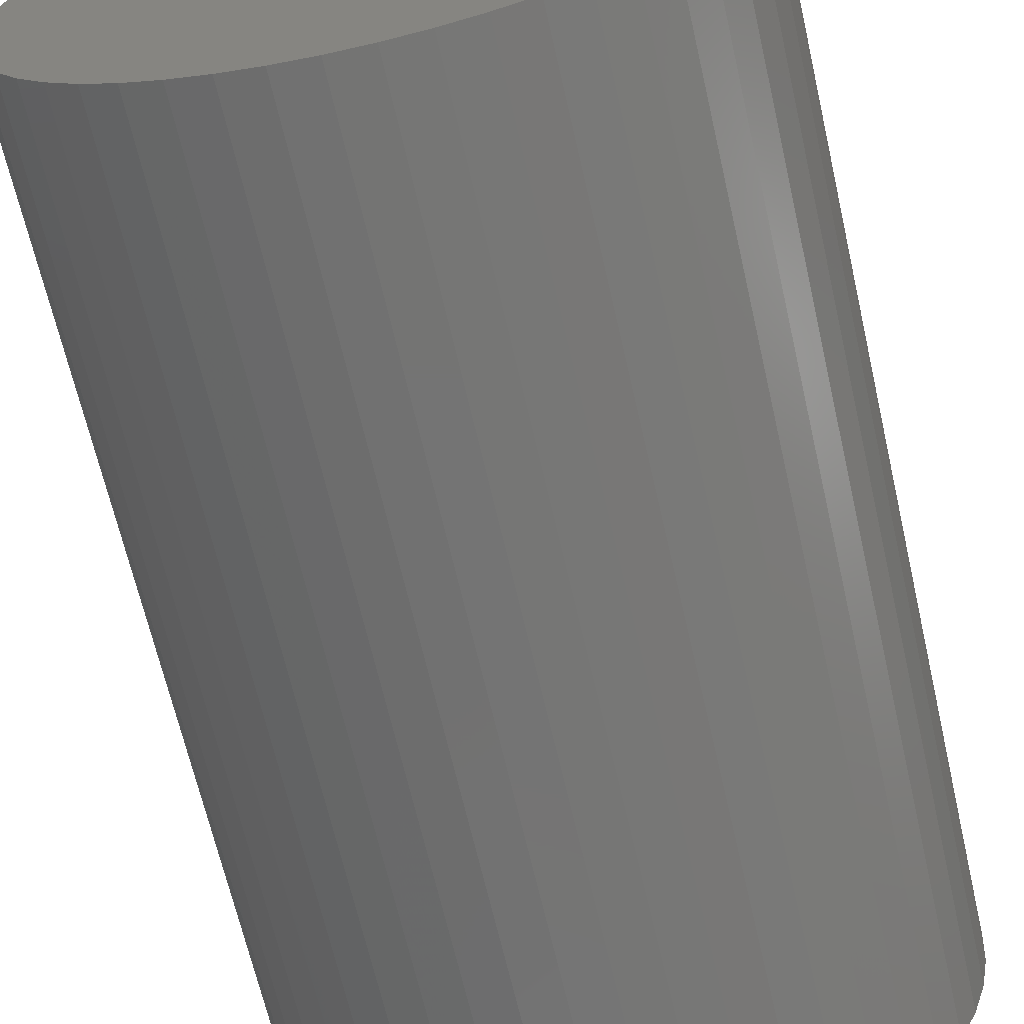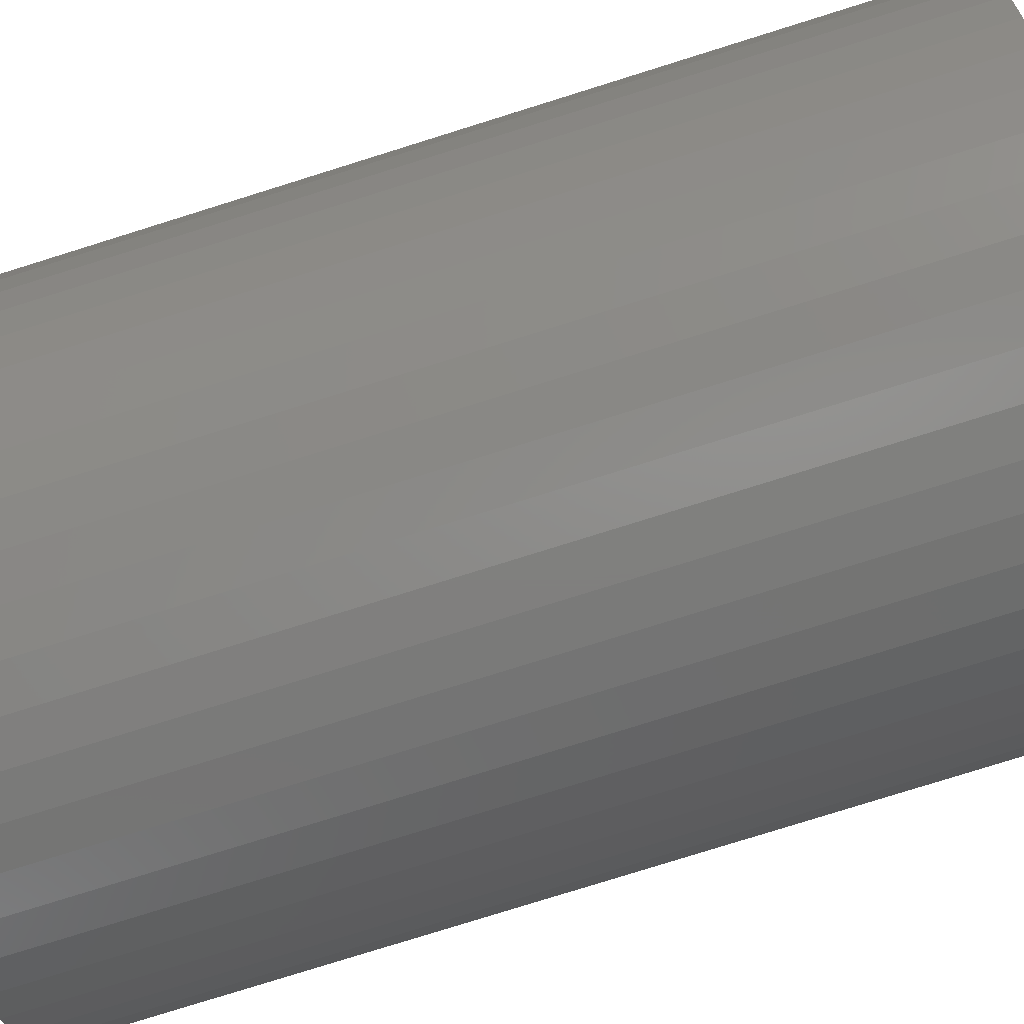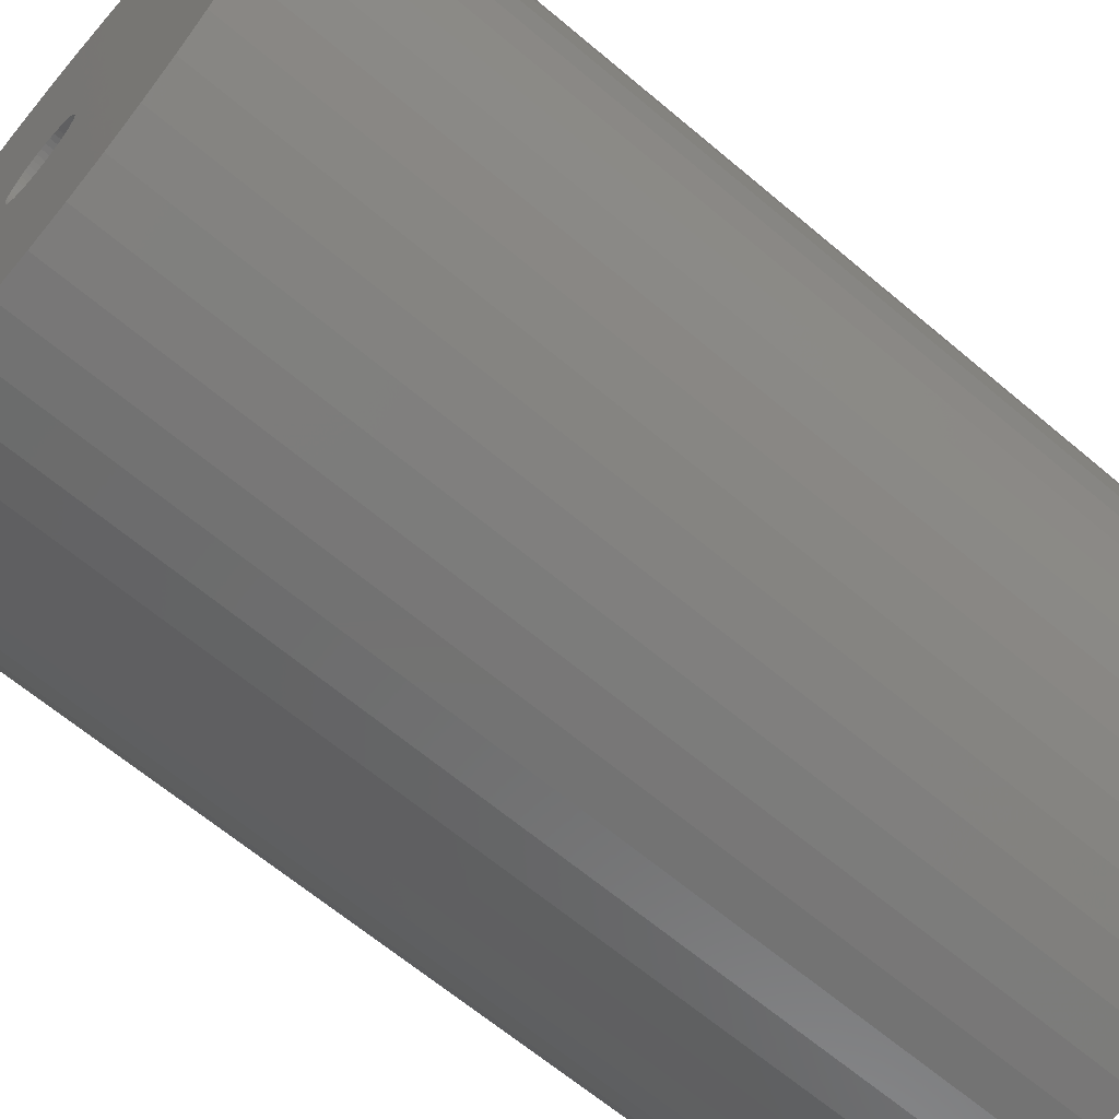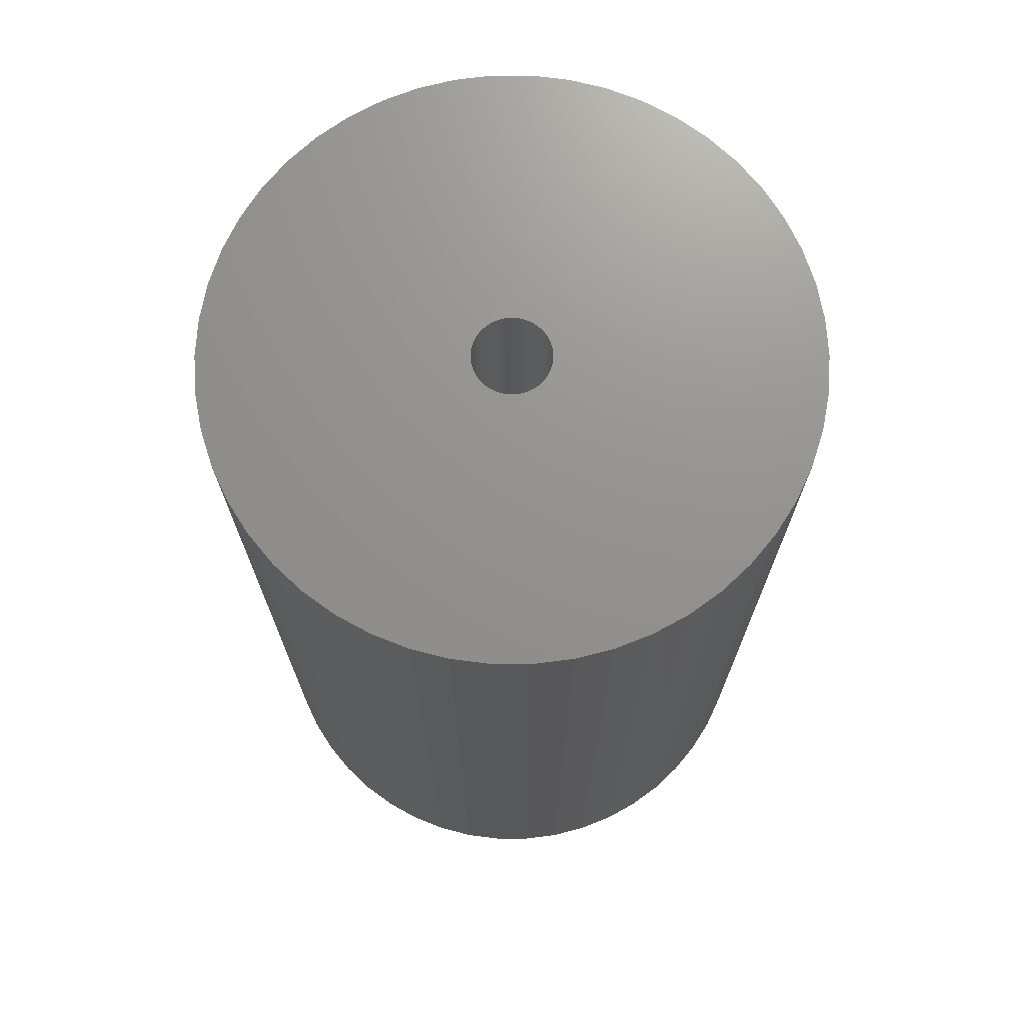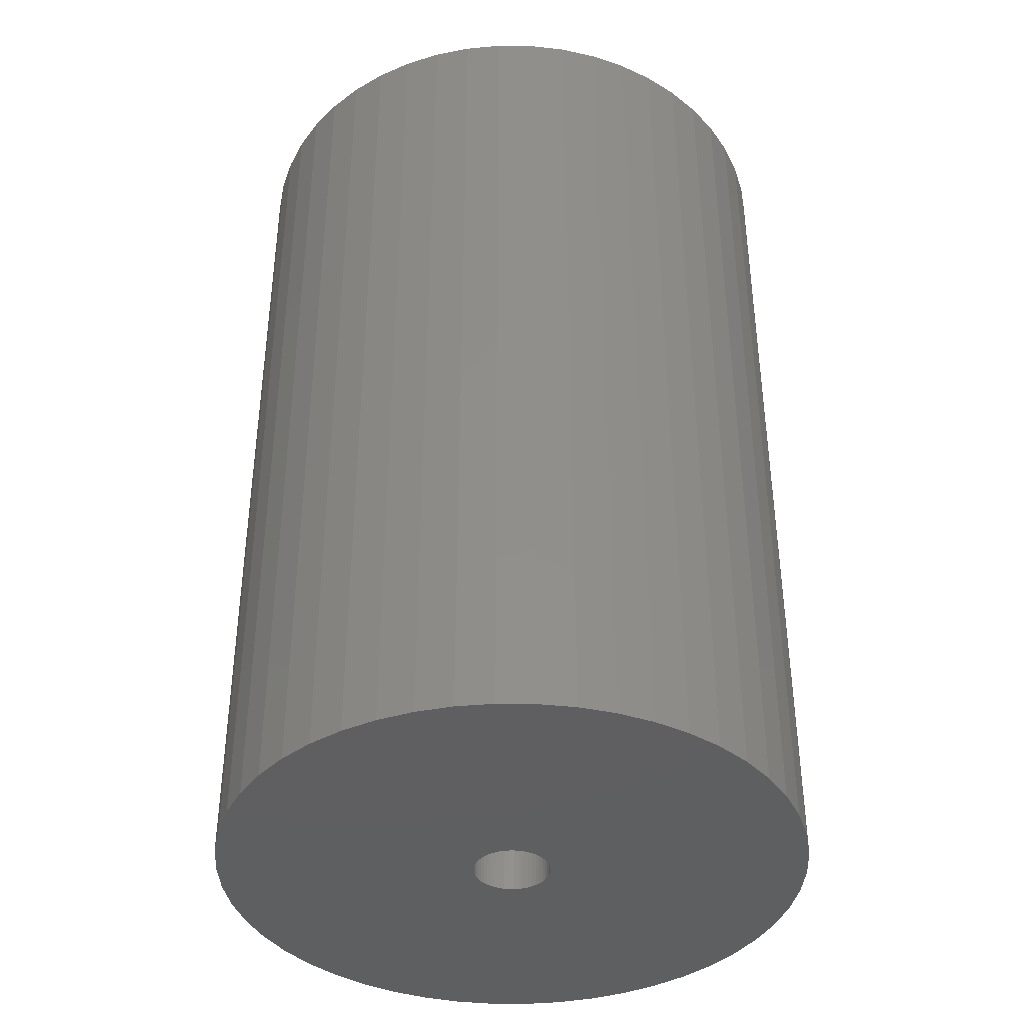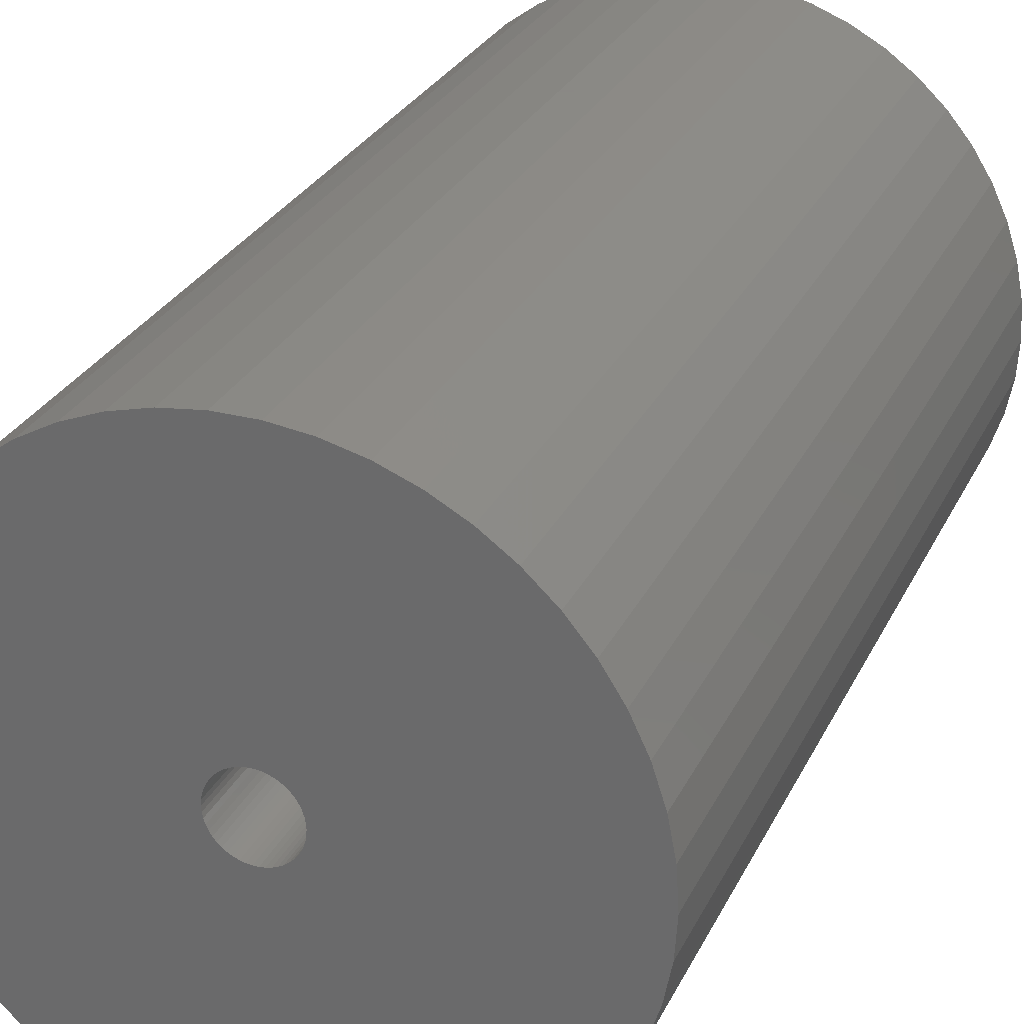
<metadata>
{"format":"stl","ext":"stl","renderer":"f3d","projection":"perspective","resolution":1024,"background":"white","views":[{"elev":-66.3,"azim":12.9,"up":"+Y"},{"elev":-79.8,"azim":107.3,"up":"+Y"},{"elev":-64.4,"azim":49.5,"up":"+Y"},{"elev":71.7,"azim":158.4,"up":"+Z"},{"elev":-39.3,"azim":-101.5,"up":"+Z"},{"elev":27.9,"azim":-158.4,"up":"+Y"}]}
</metadata>
<code>
# stl→obj: 200 verts, 400 faces
v 11.5 0 18
v 11.41 1.441 -18
v 11.41 1.441 18
v 11.5 0 -18
v -11.5 0 -18
v -11.41 1.441 18
v -11.41 1.441 -18
v -11.5 0 18
v 0.7221 11.48 -18
v -0.7221 11.48 18
v 0.7221 11.48 18
v -0.7221 11.48 -18
v -0.7221 -11.48 -18
v 0.7221 -11.48 18
v -0.7221 -11.48 18
v 0.7221 -11.48 -18
v 8.383 -7.872 18
v 9.304 -6.76 -18
v 9.304 -6.76 18
v 8.383 -7.872 -18
v 8.383 7.872 -18
v 7.33 8.861 18
v 8.383 7.872 18
v 7.33 8.861 -18
v -7.33 8.861 -18
v -8.383 7.872 18
v -7.33 8.861 18
v -8.383 7.872 -18
v -3.554 10.94 -18
v -4.896 10.41 18
v -3.554 10.94 18
v -4.896 10.41 -18
v 10.69 4.233 18
v 10.08 5.54 -18
v 10.08 5.54 18
v 10.69 4.233 -18
v 4.896 10.41 -18
v 3.554 10.94 18
v 4.896 10.41 18
v 3.554 10.94 -18
v 6.162 9.71 -18
v 6.162 9.71 18
v -10.69 4.233 -18
v -10.08 5.54 18
v -10.08 5.54 -18
v -10.69 4.233 18
v -9.304 6.76 -18
v -9.304 6.76 18
v 1.5 0 18
v 1.488 0.188 18
v 11.14 2.86 18
v 11.41 -1.441 18
v 1.453 0.373 18
v 1.488 -0.188 18
v 1.395 0.5522 18
v 11.14 -2.86 18
v 1.314 0.7226 18
v 9.304 6.76 18
v 1.453 -0.373 18
v 1.214 0.8817 18
v 10.69 -4.233 18
v 1.093 1.027 18
v 1.395 -0.5522 18
v 0.9561 1.156 18
v 10.08 -5.54 18
v 0.8037 1.266 18
v 1.314 -0.7226 18
v 0.6387 1.357 18
v 0.4635 1.427 18
v 2.155 11.3 18
v 1.214 -0.8817 18
v 0.2811 1.473 18
v 0.09418 1.497 18
v -0.09418 1.497 18
v -0.2811 1.473 18
v -2.155 11.3 18
v -0.4635 1.427 18
v -0.6387 1.357 18
v -0.8037 1.266 18
v -6.162 9.71 18
v -0.9561 1.156 18
v -1.093 1.027 18
v -1.214 0.8817 18
v 1.093 -1.027 18
v 7.33 -8.861 18
v 0.9561 -1.156 18
v 6.162 -9.71 18
v 0.8037 -1.266 18
v 4.896 -10.41 18
v 0.6387 -1.357 18
v 3.554 -10.94 18
v 0.4635 -1.427 18
v 2.155 -11.3 18
v 0.2811 -1.473 18
v 0.09418 -1.497 18
v -0.09418 -1.497 18
v -0.2811 -1.473 18
v -2.155 -11.3 18
v -0.4635 -1.427 18
v -3.554 -10.94 18
v -0.6387 -1.357 18
v -4.896 -10.41 18
v -0.8037 -1.266 18
v -6.162 -9.71 18
v -0.9561 -1.156 18
v -7.33 -8.861 18
v -1.093 -1.027 18
v -8.383 -7.872 18
v -1.214 -0.8817 18
v -9.304 -6.76 18
v -1.314 -0.7226 18
v -10.08 -5.54 18
v -1.395 -0.5522 18
v -10.69 -4.233 18
v -1.453 -0.373 18
v -11.14 -2.86 18
v -1.488 -0.188 18
v -11.41 -1.441 18
v -1.5 0 18
v -1.314 0.7226 18
v -1.395 0.5522 18
v -1.453 0.373 18
v -11.14 2.86 18
v -1.488 0.188 18
v -2.155 11.3 -18
v 1.5 0 -18
v 11.41 -1.441 -18
v 1.488 -0.188 -18
v 11.14 -2.86 -18
v 1.453 -0.373 -18
v 10.69 -4.233 -18
v 1.488 0.188 -18
v 1.395 -0.5522 -18
v 10.08 -5.54 -18
v 11.14 2.86 -18
v 1.314 -0.7226 -18
v 1.453 0.373 -18
v 1.214 -0.8817 -18
v 1.093 -1.027 -18
v 7.33 -8.861 -18
v 1.395 0.5522 -18
v 0.9561 -1.156 -18
v 6.162 -9.71 -18
v 0.8037 -1.266 -18
v 4.896 -10.41 -18
v 1.314 0.7226 -18
v 0.6387 -1.357 -18
v 3.554 -10.94 -18
v 9.304 6.76 -18
v 0.4635 -1.427 -18
v 2.155 -11.3 -18
v 1.214 0.8817 -18
v 0.2811 -1.473 -18
v 0.09418 -1.497 -18
v -0.09418 -1.497 -18
v -0.2811 -1.473 -18
v -2.155 -11.3 -18
v -0.4635 -1.427 -18
v -3.554 -10.94 -18
v -0.6387 -1.357 -18
v -4.896 -10.41 -18
v -0.8037 -1.266 -18
v -6.162 -9.71 -18
v -0.9561 -1.156 -18
v -7.33 -8.861 -18
v -1.093 -1.027 -18
v -8.383 -7.872 -18
v -1.214 -0.8817 -18
v 1.093 1.027 -18
v 0.9561 1.156 -18
v 0.8037 1.266 -18
v 0.6387 1.357 -18
v 0.4635 1.427 -18
v 2.155 11.3 -18
v 0.2811 1.473 -18
v 0.09418 1.497 -18
v -0.09418 1.497 -18
v -0.2811 1.473 -18
v -0.4635 1.427 -18
v -0.6387 1.357 -18
v -0.8037 1.266 -18
v -6.162 9.71 -18
v -0.9561 1.156 -18
v -1.093 1.027 -18
v -1.214 0.8817 -18
v -1.314 0.7226 -18
v -1.395 0.5522 -18
v -1.453 0.373 -18
v -11.14 2.86 -18
v -1.488 0.188 -18
v -1.5 0 -18
v -9.304 -6.76 -18
v -1.314 -0.7226 -18
v -10.08 -5.54 -18
v -1.395 -0.5522 -18
v -10.69 -4.233 -18
v -1.453 -0.373 -18
v -11.14 -2.86 -18
v -1.488 -0.188 -18
v -11.41 -1.441 -18
f 1 2 3
f 2 1 4
f 5 6 7
f 6 5 8
f 9 10 11
f 10 9 12
f 13 14 15
f 14 13 16
f 17 18 19
f 18 17 20
f 21 22 23
f 22 21 24
f 25 26 27
f 26 25 28
f 29 30 31
f 30 29 32
f 33 34 35
f 34 33 36
f 37 38 39
f 38 37 40
f 41 39 42
f 39 41 37
f 43 44 45
f 44 43 46
f 47 26 28
f 26 47 48
f 49 1 3
f 50 3 51
f 1 49 52
f 53 51 33
f 54 52 49
f 55 33 35
f 52 54 56
f 57 35 58
f 59 56 54
f 60 58 23
f 56 59 61
f 62 23 22
f 63 61 59
f 64 22 42
f 61 63 65
f 66 42 39
f 67 65 63
f 68 39 38
f 65 67 19
f 69 38 70
f 71 19 67
f 19 71 17
f 3 50 49
f 51 53 50
f 33 55 53
f 35 57 55
f 58 60 57
f 23 62 60
f 22 64 62
f 42 66 64
f 72 70 11
f 39 68 66
f 38 69 68
f 70 72 69
f 11 73 72
f 11 74 73
f 10 74 11
f 74 10 75
f 76 75 10
f 75 76 77
f 31 77 76
f 77 31 78
f 30 78 31
f 78 30 79
f 80 79 30
f 79 80 81
f 27 81 80
f 81 27 82
f 82 26 83
f 26 82 27
f 84 17 71
f 17 84 85
f 86 85 84
f 85 86 87
f 88 87 86
f 87 88 89
f 90 89 88
f 89 90 91
f 92 91 90
f 91 92 93
f 94 93 92
f 93 94 14
f 95 14 94
f 96 14 95
f 15 96 97
f 98 97 99
f 100 99 101
f 96 15 14
f 102 101 103
f 104 103 105
f 106 105 107
f 108 107 109
f 110 109 111
f 112 111 113
f 114 113 115
f 116 115 117
f 97 98 15
f 118 117 119
f 48 83 26
f 83 48 120
f 99 100 98
f 44 120 48
f 101 102 100
f 120 44 121
f 103 104 102
f 46 121 44
f 105 106 104
f 121 46 122
f 107 108 106
f 123 122 46
f 109 110 108
f 122 123 124
f 111 112 110
f 6 124 123
f 113 114 112
f 124 6 119
f 115 116 114
f 8 119 6
f 117 118 116
f 119 8 118
f 12 76 10
f 76 12 125
f 126 4 127
f 128 127 129
f 4 126 2
f 130 129 131
f 132 2 126
f 133 131 134
f 2 132 135
f 136 134 18
f 137 135 132
f 138 18 20
f 135 137 36
f 139 20 140
f 141 36 137
f 142 140 143
f 36 141 34
f 144 143 145
f 146 34 141
f 147 145 148
f 34 146 149
f 150 148 151
f 152 149 146
f 149 152 21
f 127 128 126
f 129 130 128
f 131 133 130
f 134 136 133
f 18 138 136
f 20 139 138
f 140 142 139
f 143 144 142
f 153 151 16
f 145 147 144
f 148 150 147
f 151 153 150
f 16 154 153
f 16 155 154
f 13 155 16
f 155 13 156
f 157 156 13
f 156 157 158
f 159 158 157
f 158 159 160
f 161 160 159
f 160 161 162
f 163 162 161
f 162 163 164
f 165 164 163
f 164 165 166
f 166 167 168
f 167 166 165
f 169 21 152
f 21 169 24
f 170 24 169
f 24 170 41
f 171 41 170
f 41 171 37
f 172 37 171
f 37 172 40
f 173 40 172
f 40 173 174
f 175 174 173
f 174 175 9
f 176 9 175
f 177 9 176
f 12 177 178
f 125 178 179
f 29 179 180
f 177 12 9
f 32 180 181
f 182 181 183
f 25 183 184
f 28 184 185
f 47 185 186
f 45 186 187
f 43 187 188
f 189 188 190
f 178 125 12
f 7 190 191
f 192 168 167
f 168 192 193
f 179 29 125
f 194 193 192
f 180 32 29
f 193 194 195
f 181 182 32
f 196 195 194
f 183 25 182
f 195 196 197
f 184 28 25
f 198 197 196
f 185 47 28
f 197 198 199
f 186 45 47
f 200 199 198
f 187 43 45
f 199 200 191
f 188 189 43
f 5 191 200
f 190 7 189
f 191 5 7
f 51 36 33
f 36 51 135
f 3 135 51
f 135 3 2
f 58 21 23
f 21 58 149
f 35 149 58
f 149 35 34
f 40 70 38
f 70 40 174
f 174 11 70
f 11 174 9
f 24 42 22
f 42 24 41
f 45 48 47
f 48 45 44
f 189 46 43
f 46 189 123
f 7 123 189
f 123 7 6
f 32 80 30
f 80 32 182
f 182 27 80
f 27 182 25
f 125 31 76
f 31 125 29
f 52 4 1
f 4 52 127
f 194 114 196
f 114 194 112
f 145 87 89
f 87 145 143
f 61 129 56
f 129 61 131
f 198 118 200
f 118 198 116
f 200 8 5
f 8 200 118
f 196 116 198
f 116 196 114
f 140 17 85
f 17 140 20
f 148 89 91
f 89 148 145
f 151 91 93
f 91 151 148
f 16 93 14
f 93 16 151
f 19 134 65
f 134 19 18
f 56 127 52
f 127 56 129
f 157 15 98
f 15 157 13
f 161 100 102
f 100 161 159
f 167 110 192
f 110 167 108
f 167 106 108
f 106 167 165
f 143 85 87
f 85 143 140
f 65 131 61
f 131 65 134
f 159 98 100
f 98 159 157
f 192 112 194
f 112 192 110
f 163 102 104
f 102 163 161
f 165 104 106
f 104 165 163
f 126 50 132
f 50 126 49
f 119 190 124
f 190 119 191
f 177 73 74
f 73 177 176
f 154 96 95
f 96 154 155
f 170 62 64
f 62 170 169
f 184 81 82
f 81 184 183
f 180 77 78
f 77 180 179
f 138 67 136
f 67 138 71
f 141 57 146
f 57 141 55
f 132 53 137
f 53 132 50
f 173 68 69
f 68 173 172
f 175 69 72
f 69 175 173
f 172 66 68
f 66 172 171
f 121 186 120
f 186 121 187
f 122 187 121
f 187 122 188
f 178 74 75
f 74 178 177
f 107 168 109
f 168 107 166
f 153 95 94
f 95 153 154
f 147 92 90
f 92 147 150
f 137 55 141
f 55 137 53
f 152 62 169
f 62 152 60
f 146 60 152
f 60 146 57
f 176 72 73
f 72 176 175
f 171 64 66
f 64 171 170
f 120 185 83
f 185 120 186
f 83 184 82
f 184 83 185
f 124 188 122
f 188 124 190
f 181 78 79
f 78 181 180
f 183 79 81
f 79 183 181
f 179 75 77
f 75 179 178
f 144 90 88
f 90 144 147
f 139 86 84
f 86 139 142
f 130 54 128
f 54 130 59
f 136 63 133
f 63 136 67
f 139 71 138
f 71 139 84
f 128 49 126
f 49 128 54
f 164 107 105
f 107 164 166
f 109 193 111
f 193 109 168
f 113 197 115
f 197 113 195
f 150 94 92
f 94 150 153
f 142 88 86
f 88 142 144
f 133 59 130
f 59 133 63
f 155 97 96
f 97 155 156
f 162 105 103
f 105 162 164
f 158 101 99
f 101 158 160
f 160 103 101
f 103 160 162
f 156 99 97
f 99 156 158
f 111 195 113
f 195 111 193
f 115 199 117
f 199 115 197
f 117 191 119
f 191 117 199

</code>
